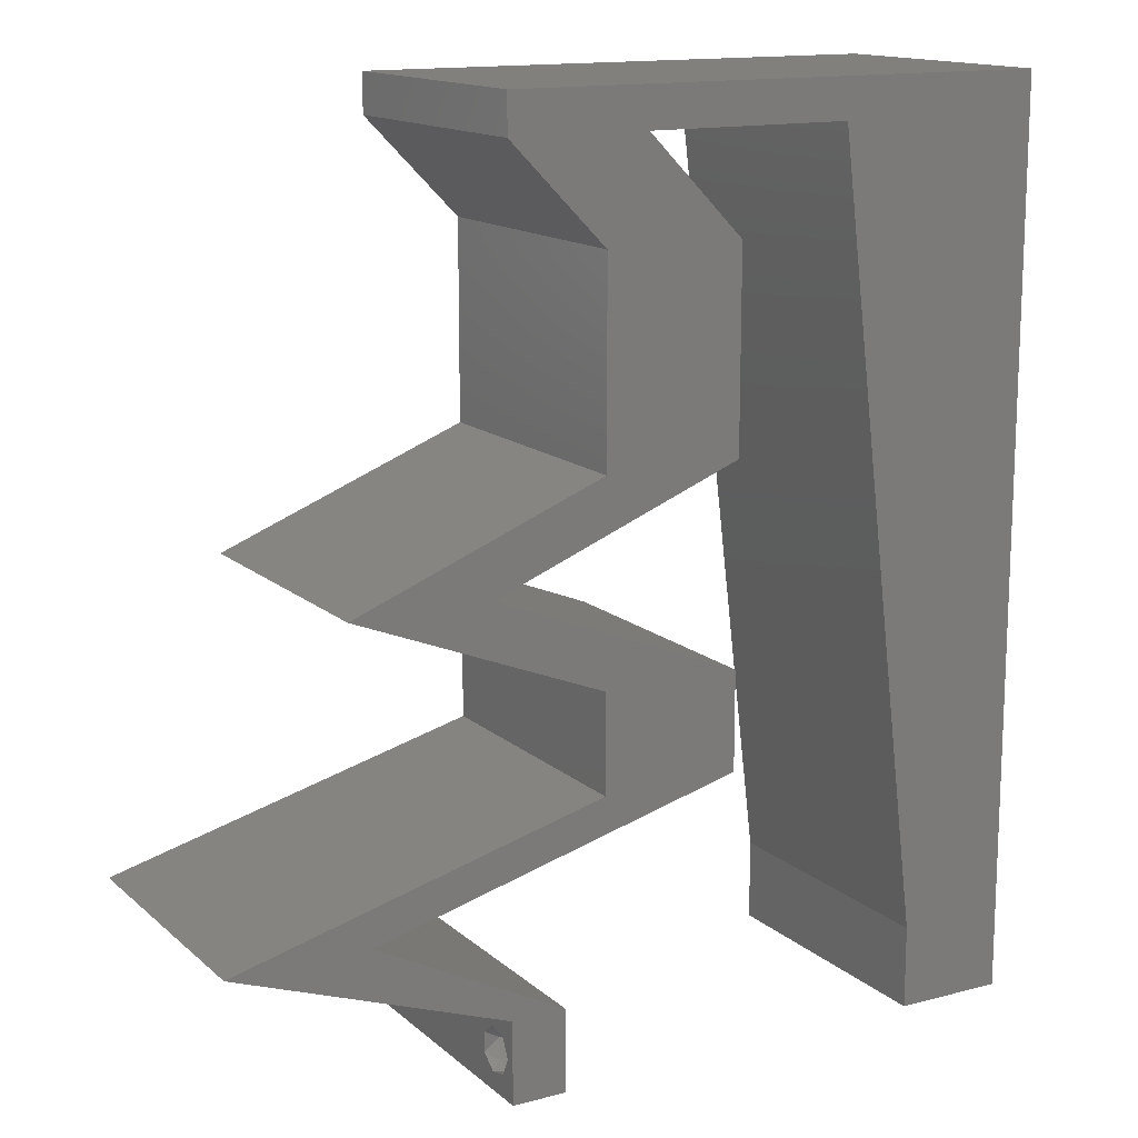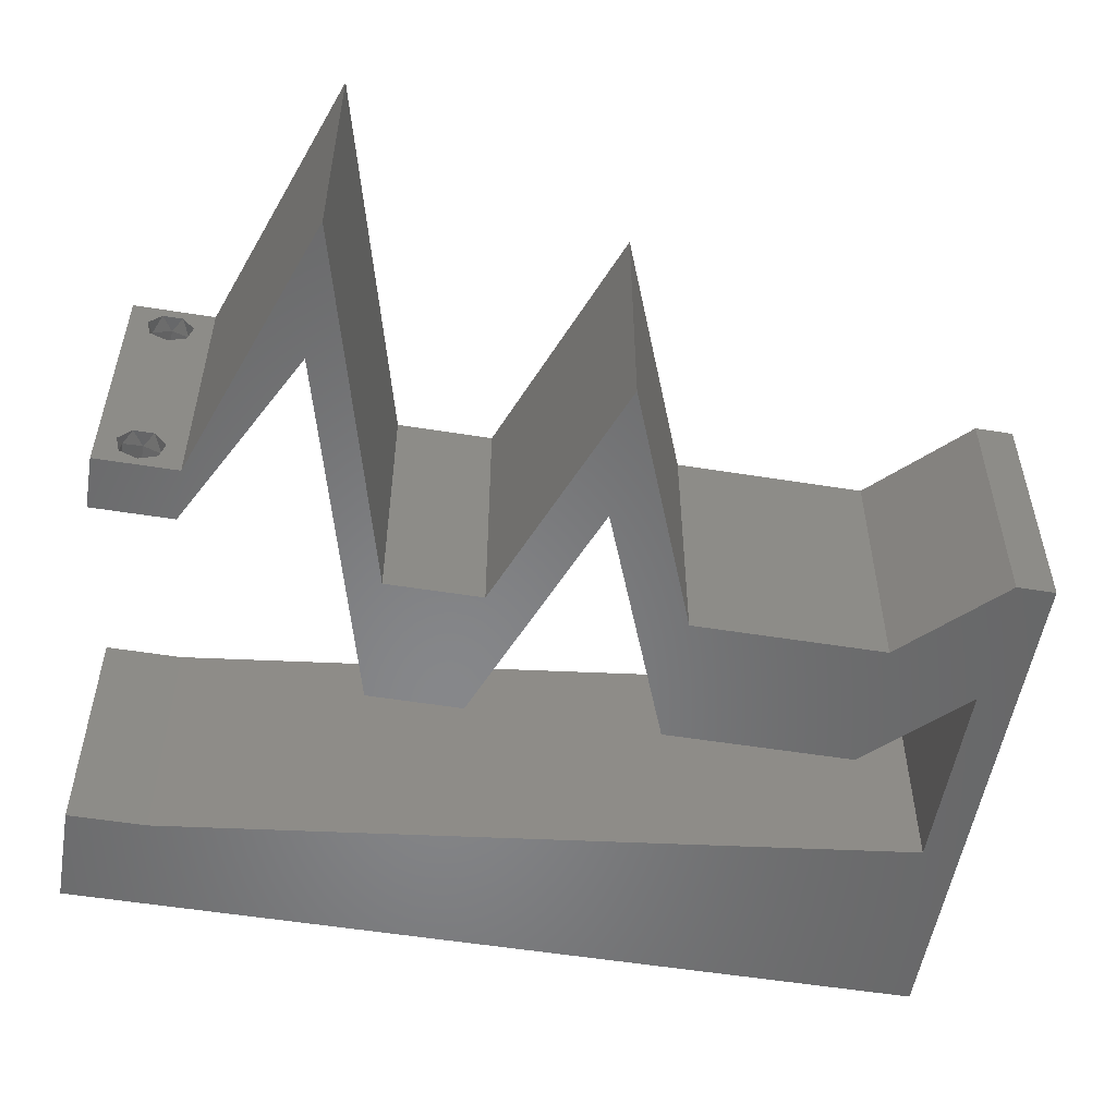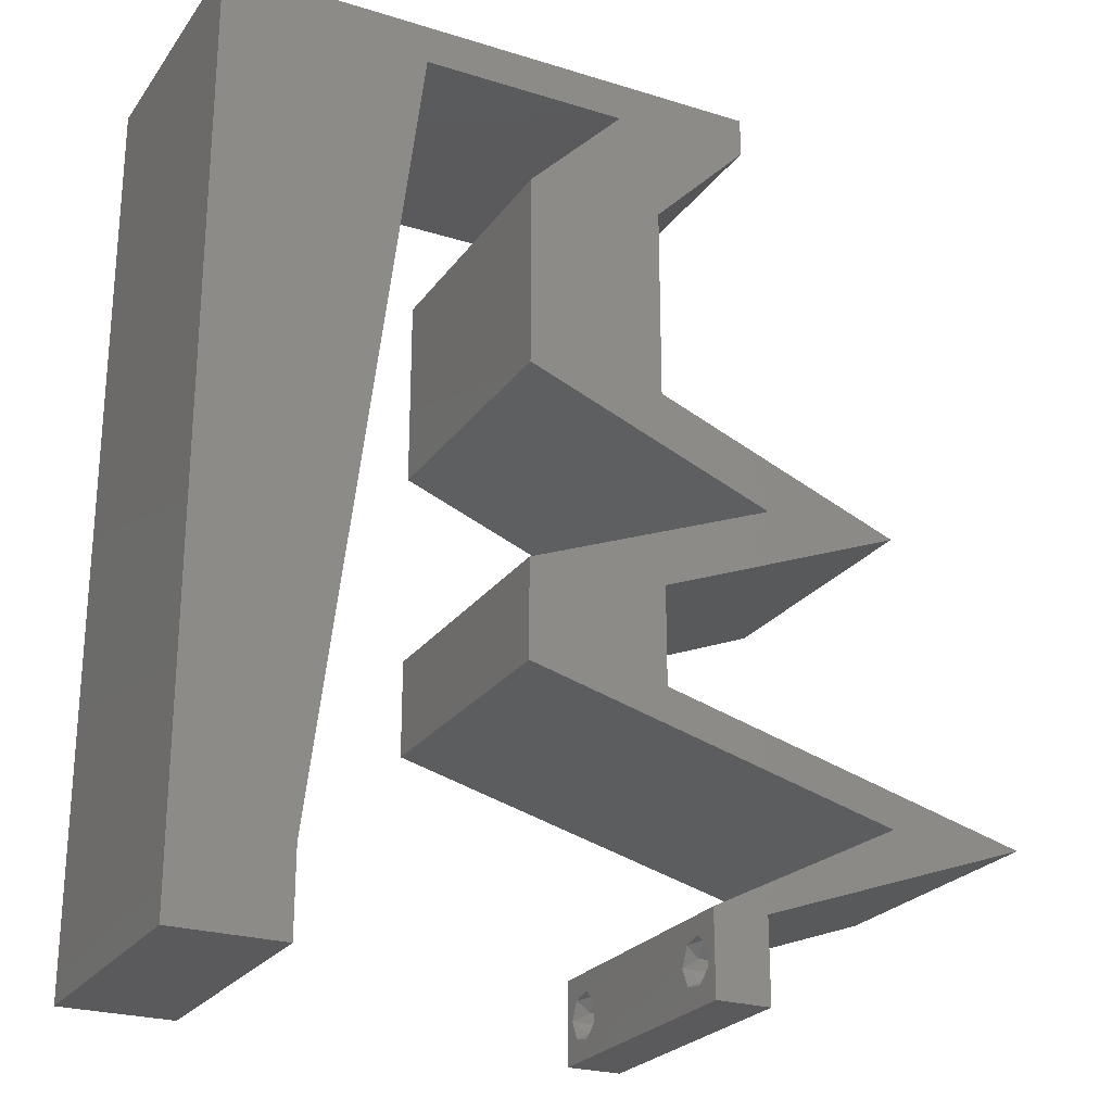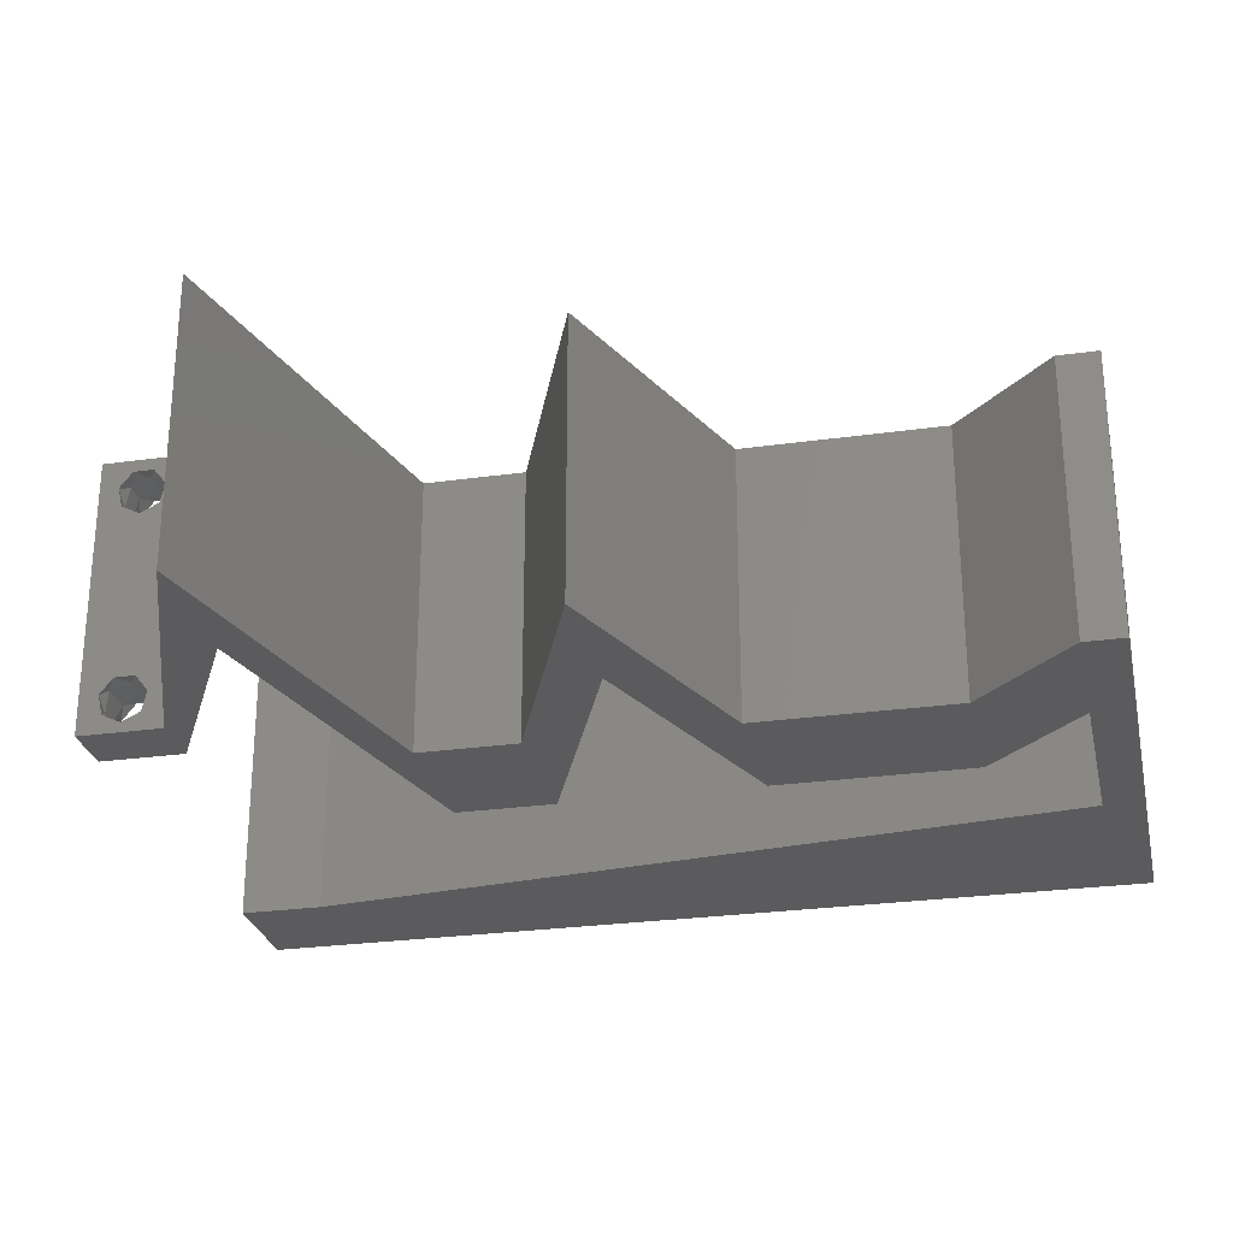
<metadata>
{"format":"stl","ext":"stl","renderer":"f3d","projection":"perspective","resolution":1024,"background":"white","views":[{"elev":14.4,"azim":150.1,"up":"+Y"},{"elev":-54.0,"azim":80.3,"up":"+Z"},{"elev":-24.6,"azim":-27.0,"up":"+Y"},{"elev":-27.2,"azim":102.2,"up":"+Z"}]}
</metadata>
<code>
# stl→obj: 282 verts, 568 faces
v 0.04 0 0.01
v 0.04 -0.006 0.01
v 0.04 -0.003738 0.003932
v 0.04 -0.003 0.0159
v 0.04 -0.001671 0.00134
v 0.04 0 0
v 0.04 -0.001343 0.002778
v 0.04 -0.004657 0.002778
v 0.04 -0.006 0
v 0.04 -0.004329 0.00134
v 0.04 -0.003 0.0007
v 0.04 -0.002262 0.01913
v 0.04 -0.001343 0.01798
v 0.04 0 0.02
v 0.04 -0.004657 0.01798
v 0.04 -0.003738 0.01913
v 0.04 -0.006 0.02
v 0.04 -0.001671 0.01654
v 0.04 -0.004329 0.01654
v 0.04 -0.002262 0.003932
v 0.036 -0.006 0.01
v 0.036 0 0.01
v 0.036 -0.003738 0.003932
v 0.036 -0.003 0.0159
v 0.036 -0.001343 0.002778
v 0.036 0 0
v 0.036 -0.001671 0.00134
v 0.036 -0.004329 0.00134
v 0.036 -0.006 0
v 0.036 -0.004657 0.002778
v 0.036 -0.003 0.0007
v 0.036 -0.001343 0.01798
v 0.036 -0.002262 0.01913
v 0.036 0 0.02
v 0.036 -0.003738 0.01913
v 0.036 -0.004657 0.01798
v 0.036 -0.006 0.02
v 0.036 -0.004329 0.01654
v 0.036 -0.001671 0.01654
v 0.036 -0.002262 0.003932
v 0.033 0.01428 0.02
v 0.033 0.02143 0.02
v 0.02887 0.01785 0.02
v 0.032 0.0119 0.02
v 0 -0.006 0.02
v 0.008 -0.006 0.02
v 0.004 -0.003 0.02
v 0.008 0 0.02
v 0 0 0.02
v 0.00435 0.005857 0.02
v 0.0136 0.04571 0.02
v 0.015 0.05713 0.02
v 0.008791 0.0521 0.02
v 0 0.06 0.02
v 0 0.048 0.02
v 0.01 0.06 0.02
v 0.023 0.02143 0.02
v 0.023 0.01428 0.02
v 0 0.024 0.02
v 0 0.012 0.02
v 0.005068 0.01776 0.02
v 0.033 0.03571 0.02
v 0.033 0.04285 0.02
v 0.02868 0.03928 0.02
v 0.0094 0.01143 0.02
v 0.0108 0.02285 0.02
v 0.038 -0.003 0.02
v 0.0122 0.03428 0.02
v 0 0.036 0.02
v 0.005826 0.02927 0.02
v 0.02814 0.04499 0.02
v 0.033 0.04999 0.02
v 0.023 0.04285 0.02
v 0.023 0.03571 0.02
v 0.023 0.04999 0.02
v 0.006226 0.04232 0.02
v 0.043 0.003571 0.02
v 0.05 0.003571 0.02
v 0.02 0.06 0.02
v 0.03 0.05713 0.02
v 0.04 0.05713 0.02
v 0.04 0.06 0.02
v 0.03 0.06 0.02
v 0.04209 0.03214 0.02
v 0.03209 0.03214 0.02
v 0.04118 0.02857 0.02
v 0.05118 0.02857 0.02
v 0.04209 0.025 0.02
v 0.03209 0.025 0.02
v 0.042 0.0119 0.02
v 0.041 0.009522 0.02
v 0.06 0.007142 0.02
v 0.051 0.009522 0.02
v 0.05 0.007142 0.02
v 0.0225 0.05713 0.02
v 0 -0.006 0.01
v 0 -0.003 0.015
v 0 0 0.01
v 0 -0.006 0
v 0 -0.003 0.005
v 0 0 0
v 0.004 -0.006 0.015
v 0.008 -0.006 0.01
v 0.004 -0.006 0.005
v 0.008 -0.006 0
v 0 0.009 0.0114
v 0 0.06 0
v 0 0.051 0.0086
v 0 0.06 0.01
v 0 0.048 0
v 0 0.0415 0.009767
v 0 0.03 0.01
v 0 0.036 0
v 0 0.024 0
v 0 0.0185 0.01023
v 0 0.012 0
v 0 0.005337 0.005128
v 0 0.05466 0.01487
v 0.033 0.01428 0
v 0.02887 0.01785 0
v 0.033 0.02143 0
v 0.032 0.0119 0
v 0.004 -0.003 0
v 0.008 0 0
v 0.00435 0.005857 0
v 0.0136 0.04571 0
v 0.008791 0.0521 0
v 0.015 0.05713 0
v 0.01 0.06 0
v 0.023 0.02143 0
v 0.023 0.01428 0
v 0.005068 0.01776 0
v 0.033 0.03571 0
v 0.02868 0.03928 0
v 0.033 0.04285 0
v 0.0094 0.01143 0
v 0.0108 0.02285 0
v 0.038 -0.003 0
v 0.0122 0.03428 0
v 0.005874 0.02921 0
v 0.02814 0.04499 0
v 0.033 0.04999 0
v 0.023 0.04285 0
v 0.023 0.03571 0
v 0.023 0.04999 0
v 0.006226 0.04232 0
v 0.043 0.003571 0
v 0.05 0.003571 0
v 0.02 0.06 0
v 0.04 0.06 0
v 0.04 0.05713 0
v 0.03 0.05713 0
v 0.03 0.06 0
v 0.04209 0.03214 0
v 0.03209 0.03214 0
v 0.05118 0.02857 0
v 0.04118 0.02857 0
v 0.04209 0.025 0
v 0.03209 0.025 0
v 0.041 0.009522 0
v 0.042 0.0119 0
v 0.06 0.007142 0
v 0.05 0.007142 0
v 0.051 0.009522 0
v 0.0225 0.05713 0
v 0.008 0 0.01
v 0.008 -0.003 0.015
v 0.008 -0.003 0.005
v 0.015 0.06 0.01134
v 0.025 0.06 0.008977
v 0.006575 0.06 0.007337
v 0.03344 0.06 0.01273
v 0.04 0.06 0.01
v 0.03407 0.06 0.005945
v 0.005798 0.06 0.01422
v 0.04 0.05713 0.01
v 0.0365 0.05356 0.005
v 0.0365 0.05356 0.015
v 0.033 0.04999 0.01
v 0.033 0.04642 0.015
v 0.033 0.04285 0.01
v 0.033 0.04642 0.005
v 0.033 0.03928 0.015
v 0.033 0.03571 0.01
v 0.033 0.03928 0.005
v 0.03998 0.03297 0.007558
v 0.05118 0.02857 0.01
v 0.04457 0.03116 0.01296
v 0.04621 0.03052 0.005444
v 0.03839 0.03359 0.01416
v 0.03998 0.02417 0.007558
v 0.033 0.02143 0.01
v 0.04457 0.02597 0.01296
v 0.04621 0.02662 0.005444
v 0.03839 0.02354 0.01416
v 0.033 0.01785 0.015
v 0.033 0.01428 0.01
v 0.033 0.01785 0.005
v 0.0465 0.01071 0.008062
v 0.05354 0.008851 0.00689
v 0.06 0.007142 0.01
v 0.03946 0.01257 0.00689
v 0.03904 0.01269 0.01374
v 0.0465 0.01071 0.01516
v 0.05396 0.008739 0.01374
v 0.05236 0.004413 0.01202
v 0.04692 0.002472 0.007322
v 0.055 0.005356 0.005
v 0.0458 0.002071 0.01397
v 0.04312 0.003634 0.007978
v 0.05 0.007142 0.01
v 0.04537 0.004781 0.01439
v 0.0407 0.002397 0.01447
v 0.0365 0.01071 0.008062
v 0.02946 0.01257 0.00689
v 0.023 0.01428 0.01
v 0.04354 0.008851 0.00689
v 0.04396 0.008739 0.01374
v 0.0365 0.01071 0.01516
v 0.02904 0.01269 0.01374
v 0.023 0.01785 0.015
v 0.023 0.02143 0.01
v 0.023 0.01785 0.005
v 0.0342 0.02582 0.007558
v 0.04118 0.02857 0.01
v 0.02961 0.02402 0.01296
v 0.02797 0.02338 0.005444
v 0.03579 0.02645 0.01416
v 0.02998 0.03297 0.007558
v 0.023 0.03571 0.01
v 0.03457 0.03116 0.01296
v 0.03621 0.03052 0.005444
v 0.02839 0.03359 0.01416
v 0.023 0.03928 0.015
v 0.023 0.04285 0.01
v 0.023 0.03928 0.005
v 0.023 0.04642 0.015
v 0.023 0.04999 0.01
v 0.023 0.04642 0.005
v 0.0265 0.05356 0.005
v 0.0265 0.05356 0.015
v 0.03 0.05713 0.01
v 0.02261 0.05713 0.007675
v 0.015 0.05713 0.01
v 0.02541 0.05713 0.01462
v 0.02025 0.05713 0.01466
v 0.01395 0.04856 0.008317
v 0.00905 0.008573 0.008317
v 0.01016 0.01762 0.009714
v 0.0115 0.02857 0.00997
v 0.01284 0.03952 0.009714
v 0.008664 0.005417 0.015
v 0.0375 -0.003738 0.01607
v 0.0385 -0.002262 0.01607
v 0.03712 -0.002262 0.01607
v 0.03888 -0.003738 0.01607
v 0.03873 -0.003 0.0193
v 0.03727 -0.001671 0.01866
v 0.03875 -0.001671 0.01866
v 0.03727 -0.004329 0.01866
v 0.03875 -0.004329 0.01866
v 0.03725 -0.003 0.0193
v 0.03873 -0.004657 0.01722
v 0.03725 -0.004657 0.01722
v 0.03798 -0.00134 0.01723
v 0.03687 -0.001344 0.01722
v 0.03914 -0.001343 0.01722
v 0.03873 -0.003738 0.0008684
v 0.03727 -0.002262 0.0008684
v 0.03726 -0.003758 0.0008785
v 0.03874 -0.002242 0.0008785
v 0.03727 -0.001671 0.00346
v 0.03873 -0.003 0.0041
v 0.03725 -0.003 0.0041
v 0.03873 -0.001343 0.002022
v 0.03725 -0.001343 0.002022
v 0.03875 -0.001671 0.00346
v 0.03727 -0.004657 0.002022
v 0.03875 -0.004657 0.002022
v 0.03798 -0.004322 0.003468
v 0.03913 -0.004332 0.003456
v 0.03684 -0.004329 0.00346
f 1 2 3
f 1 4 2
f 5 6 7
f 8 9 10
f 10 9 11
f 11 6 5
f 12 13 14
f 15 16 17
f 16 14 17
f 12 14 16
f 9 6 11
f 7 6 1
f 14 18 1
f 13 18 14
f 2 19 17
f 19 15 17
f 2 9 8
f 1 18 4
f 4 19 2
f 20 1 3
f 7 1 20
f 3 2 8
f 21 22 23
f 21 24 22
f 25 26 27
f 28 29 30
f 31 29 28
f 27 26 31
f 32 33 34
f 35 36 37
f 34 35 37
f 37 36 38
f 33 35 34
f 34 39 32
f 26 29 31
f 30 29 21
f 21 37 38
f 22 39 34
f 22 26 25
f 21 38 24
f 24 39 22
f 30 21 23
f 23 22 40
f 40 22 25
f 41 42 43
f 44 41 43
f 45 46 47
f 48 49 47
f 49 48 50
f 51 52 53
f 54 55 53
f 52 56 53
f 57 58 43
f 59 60 61
f 62 63 64
f 65 66 61
f 65 60 50
f 37 17 67
f 68 69 70
f 64 63 71
f 63 72 71
f 73 64 71
f 73 74 64
f 75 73 71
f 69 59 70
f 69 68 76
f 49 45 47
f 46 48 47
f 66 68 70
f 66 59 61
f 68 51 76
f 53 55 76
f 55 69 76
f 60 65 61
f 59 66 70
f 51 53 76
f 14 34 67
f 60 49 50
f 17 14 67
f 14 77 34
f 78 77 14
f 34 37 67
f 52 79 56
f 48 65 50
f 56 54 53
f 80 81 82
f 83 80 82
f 81 80 72
f 80 75 72
f 72 75 71
f 84 62 85
f 85 62 64
f 84 86 87
f 86 88 87
f 42 88 89
f 42 89 43
f 90 41 91
f 91 41 44
f 92 93 94
f 78 92 94
f 93 90 94
f 90 91 94
f 77 78 94
f 58 44 43
f 89 57 43
f 86 84 85
f 88 86 89
f 74 85 64
f 80 83 95
f 79 52 95
f 83 79 95
f 96 97 98
f 49 97 45
f 99 100 101
f 98 100 96
f 45 97 96
f 98 97 49
f 96 100 99
f 101 100 98
f 46 102 103
f 96 102 45
f 99 104 96
f 103 104 105
f 45 102 46
f 103 102 96
f 105 104 99
f 96 104 103
f 49 106 98
f 107 108 109
f 110 108 107
f 60 106 49
f 111 112 69
f 113 112 111
f 113 111 110
f 69 112 59
f 114 112 113
f 115 112 114
f 59 115 60
f 55 111 69
f 116 115 114
f 59 112 115
f 101 117 116
f 54 118 55
f 55 108 111
f 116 106 115
f 116 117 106
f 55 118 108
f 115 106 60
f 111 108 110
f 109 118 54
f 98 117 101
f 106 117 98
f 108 118 109
f 119 120 121
f 122 120 119
f 99 123 105
f 124 123 101
f 101 125 124
f 126 127 128
f 107 127 110
f 128 127 129
f 130 120 131
f 114 132 116
f 133 134 135
f 136 132 137
f 136 125 116
f 29 138 9
f 139 140 113
f 113 140 114
f 134 141 135
f 135 141 142
f 143 141 134
f 143 134 144
f 145 141 143
f 113 146 139
f 101 123 99
f 105 123 124
f 137 140 139
f 137 132 114
f 139 146 126
f 127 146 110
f 110 146 113
f 116 132 136
f 114 140 137
f 126 146 127
f 6 138 26
f 116 125 101
f 9 138 6
f 6 26 147
f 148 6 147
f 26 138 29
f 129 149 128
f 124 125 136
f 129 127 107
f 150 151 152
f 153 150 152
f 151 142 152
f 152 142 145
f 142 141 145
f 154 155 133
f 155 134 133
f 154 156 157
f 157 156 158
f 121 159 158
f 121 120 159
f 160 119 161
f 160 122 119
f 162 163 164
f 148 163 162
f 164 163 161
f 161 163 160
f 147 163 148
f 131 120 122
f 159 120 130
f 157 155 154
f 158 159 157
f 144 134 155
f 152 165 153
f 149 165 128
f 153 165 149
f 166 167 103
f 46 167 48
f 124 168 105
f 103 168 166
f 48 167 166
f 103 167 46
f 105 168 103
f 166 168 124
f 129 169 149
f 83 170 79
f 169 170 149
f 79 170 169
f 129 171 169
f 83 172 170
f 149 170 153
f 79 169 56
f 107 171 129
f 109 171 107
f 82 172 83
f 173 172 82
f 170 174 153
f 169 175 56
f 172 174 170
f 171 175 169
f 153 174 150
f 150 174 173
f 54 175 109
f 56 175 54
f 109 175 171
f 173 174 172
f 173 82 81
f 176 173 81
f 151 150 176
f 150 173 176
f 151 177 142
f 72 178 81
f 81 178 176
f 179 178 72
f 179 177 178
f 178 177 176
f 176 177 151
f 142 177 179
f 63 180 72
f 179 180 181
f 142 182 135
f 181 182 179
f 72 180 179
f 181 180 63
f 179 182 142
f 135 182 181
f 62 183 63
f 181 183 184
f 135 185 133
f 184 185 181
f 63 183 181
f 184 183 62
f 181 185 135
f 133 185 184
f 133 186 154
f 184 186 133
f 187 188 87
f 87 188 84
f 156 189 187
f 62 190 184
f 154 189 156
f 84 190 62
f 187 189 188
f 190 186 184
f 188 189 186
f 186 189 154
f 190 188 186
f 84 188 190
f 158 191 121
f 121 191 192
f 87 193 187
f 88 193 87
f 187 194 156
f 192 195 42
f 156 194 158
f 42 195 88
f 193 194 187
f 192 191 195
f 191 194 193
f 158 194 191
f 191 193 195
f 195 193 88
f 41 196 42
f 192 196 197
f 121 198 119
f 197 198 192
f 42 196 192
f 197 196 41
f 192 198 121
f 119 198 197
f 161 199 164
f 162 200 201
f 197 202 119
f 164 200 162
f 119 202 161
f 199 203 204
f 204 205 199
f 201 205 92
f 41 203 197
f 202 203 199
f 199 205 200
f 92 205 93
f 90 203 41
f 199 200 164
f 161 202 199
f 93 204 90
f 93 205 204
f 204 203 90
f 200 205 201
f 197 203 202
f 92 206 201
f 78 206 92
f 148 207 6
f 6 207 1
f 162 208 148
f 14 209 78
f 1 209 14
f 201 208 162
f 148 208 207
f 207 208 206
f 209 206 78
f 206 208 201
f 209 207 206
f 1 207 209
f 2 17 37
f 21 2 37
f 29 9 21
f 9 2 21
f 26 210 147
f 147 210 163
f 22 210 26
f 163 210 211
f 211 212 94
f 34 213 22
f 77 213 34
f 94 212 77
f 211 210 212
f 210 213 212
f 22 213 210
f 212 213 77
f 160 214 122
f 131 215 216
f 211 217 163
f 122 215 131
f 163 217 160
f 214 218 219
f 219 220 214
f 216 220 58
f 94 218 211
f 217 218 214
f 214 220 215
f 58 220 44
f 91 218 94
f 214 215 122
f 160 217 214
f 44 219 91
f 44 220 219
f 219 218 91
f 215 220 216
f 211 218 217
f 57 221 58
f 216 221 222
f 131 223 130
f 222 223 216
f 58 221 216
f 222 221 57
f 216 223 131
f 130 223 222
f 159 224 157
f 157 224 225
f 57 226 222
f 89 226 57
f 222 227 130
f 225 228 86
f 130 227 159
f 86 228 89
f 226 227 222
f 225 224 228
f 224 227 226
f 159 227 224
f 224 226 228
f 228 226 89
f 155 229 144
f 144 229 230
f 86 231 225
f 85 231 86
f 225 232 157
f 230 233 74
f 157 232 155
f 74 233 85
f 231 232 225
f 230 229 233
f 229 232 231
f 155 232 229
f 229 231 233
f 233 231 85
f 73 234 74
f 230 234 235
f 144 236 143
f 235 236 230
f 74 234 230
f 235 234 73
f 230 236 144
f 143 236 235
f 75 237 73
f 235 237 238
f 143 239 145
f 238 239 235
f 73 237 235
f 238 237 75
f 235 239 143
f 145 239 238
f 145 240 152
f 80 241 75
f 75 241 238
f 242 240 241
f 242 241 80
f 241 240 238
f 238 240 145
f 152 240 242
f 165 243 128
f 152 243 165
f 128 243 244
f 242 243 152
f 80 245 242
f 244 246 52
f 52 246 95
f 95 245 80
f 243 245 246
f 246 245 95
f 244 243 246
f 242 245 243
f 51 247 52
f 244 247 128
f 124 248 166
f 128 247 126
f 136 248 124
f 137 249 136
f 66 250 68
f 126 251 139
f 68 250 251
f 137 250 249
f 249 250 66
f 251 250 139
f 68 251 51
f 65 249 66
f 139 250 137
f 65 252 248
f 65 248 249
f 251 247 51
f 48 252 65
f 249 248 136
f 126 247 251
f 166 252 48
f 248 252 166
f 52 247 244
f 4 24 253
f 24 4 254
f 24 254 255
f 4 253 256
f 257 258 259
f 260 257 261
f 257 260 262
f 258 257 262
f 263 260 261
f 260 263 264
f 263 253 264
f 255 265 266
f 254 265 255
f 253 263 256
f 12 16 257
f 33 32 258
f 36 35 260
f 12 257 259
f 257 16 261
f 33 258 262
f 260 35 262
f 13 12 259
f 16 15 261
f 35 33 262
f 36 260 264
f 253 38 264
f 38 36 264
f 15 19 263
f 259 258 265
f 15 263 261
f 254 18 267
f 265 254 267
f 258 32 266
f 13 259 267
f 263 19 256
f 4 18 254
f 24 38 253
f 265 258 266
f 39 24 255
f 19 4 256
f 259 265 267
f 39 255 266
f 32 39 266
f 18 13 267
f 11 31 268
f 31 11 269
f 268 31 270
f 269 11 271
f 272 273 274
f 275 272 276
f 273 272 277
f 272 275 277
f 269 275 276
f 268 278 279
f 278 280 279
f 275 269 271
f 278 268 270
f 279 280 281
f 280 278 282
f 274 273 280
f 40 25 272
f 5 7 275
f 20 3 273
f 28 30 278
f 40 272 274
f 272 25 276
f 275 7 277
f 20 273 277
f 25 27 276
f 23 40 274
f 8 10 279
f 7 20 277
f 27 31 269
f 10 11 268
f 27 269 276
f 10 268 279
f 274 280 282
f 280 273 281
f 28 278 270
f 5 275 271
f 273 3 281
f 278 30 282
f 23 274 282
f 8 279 281
f 3 8 281
f 30 23 282
f 11 5 271
f 31 28 270

</code>
